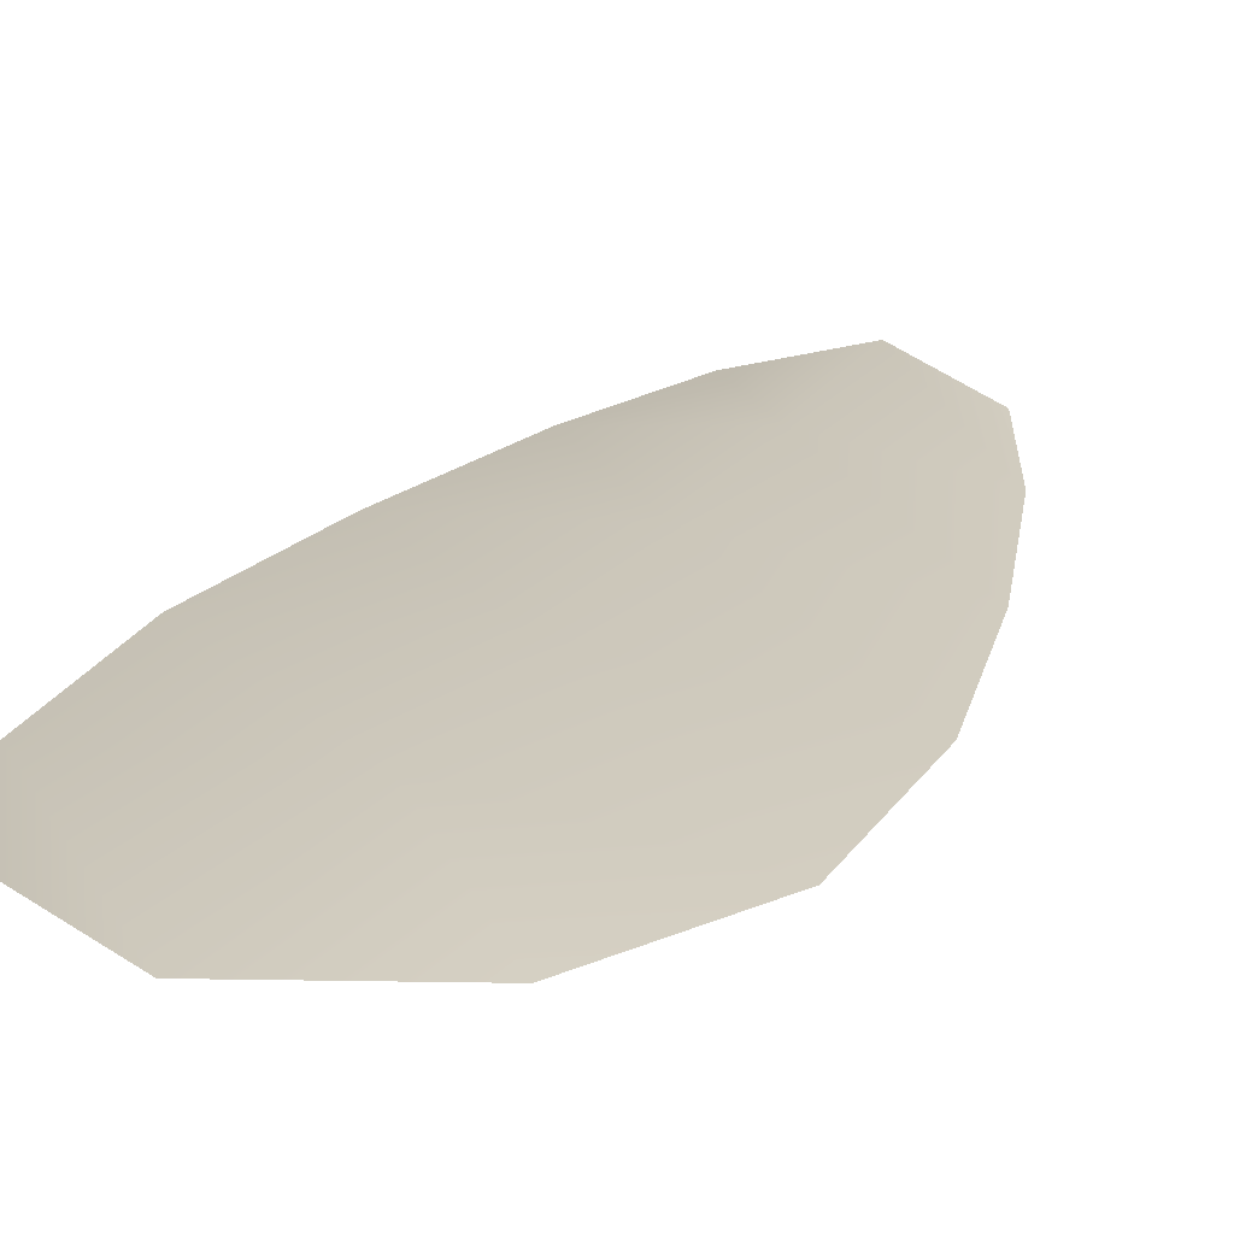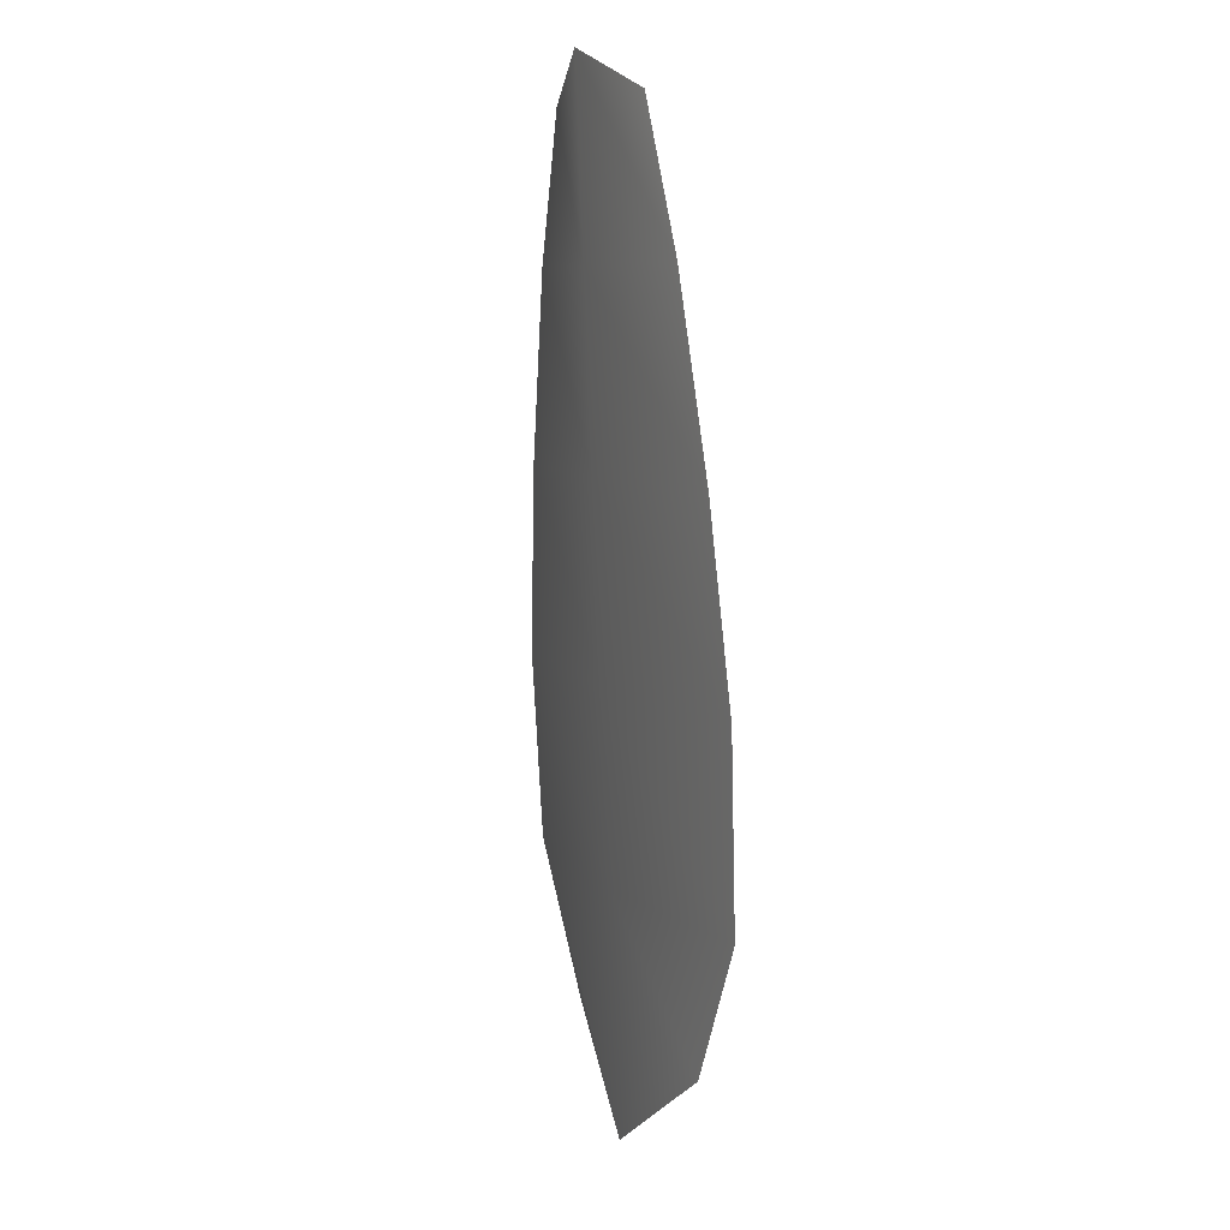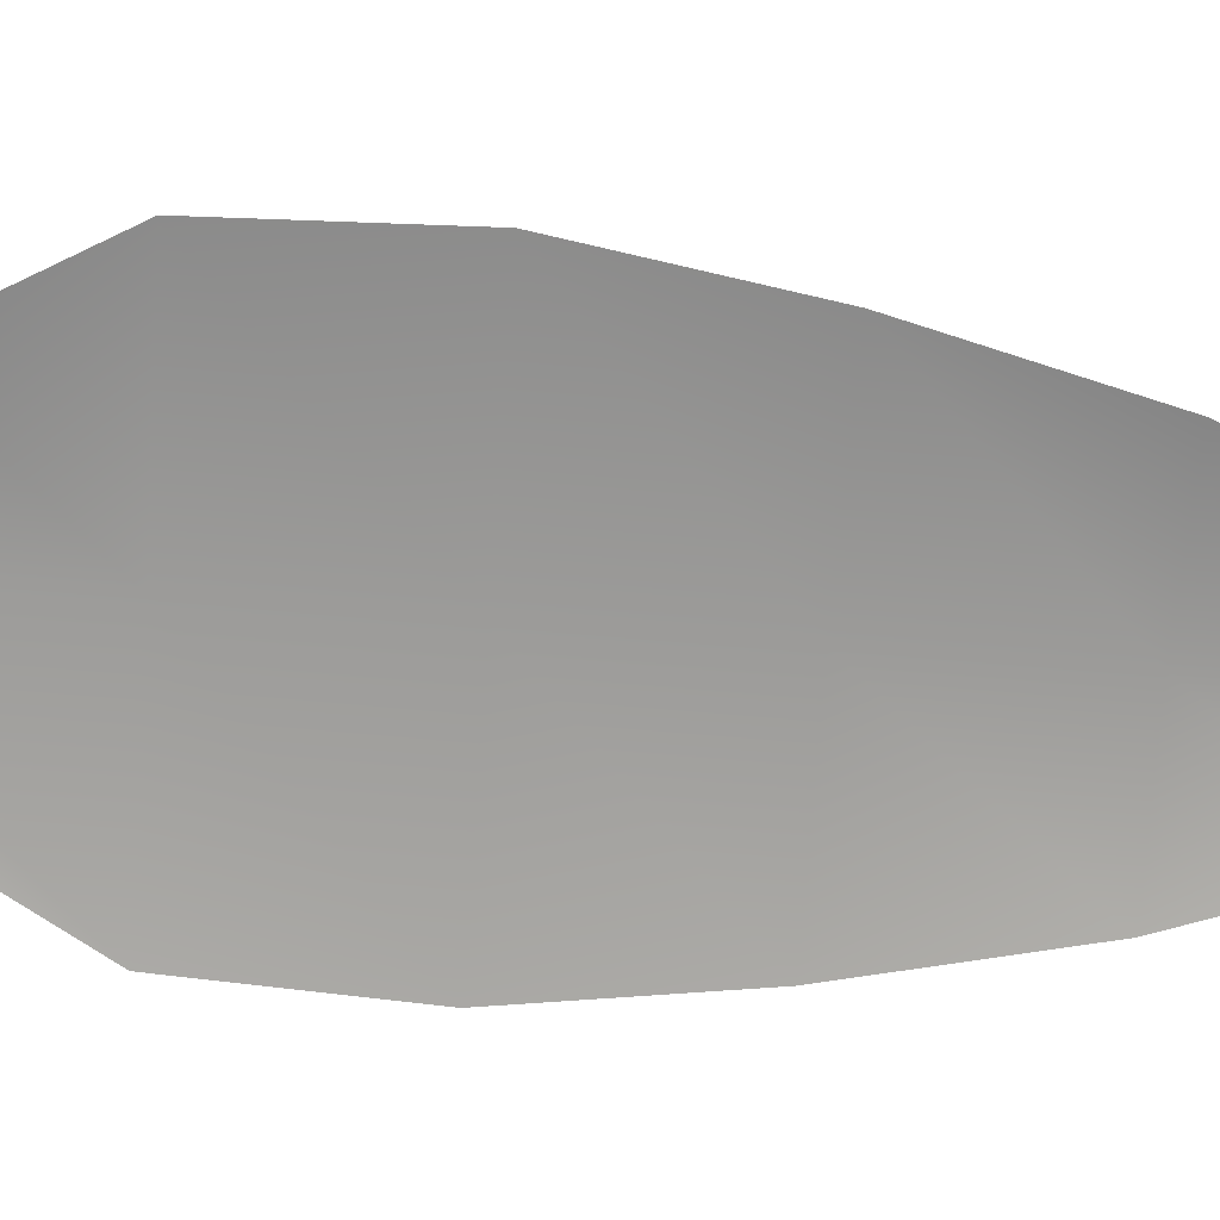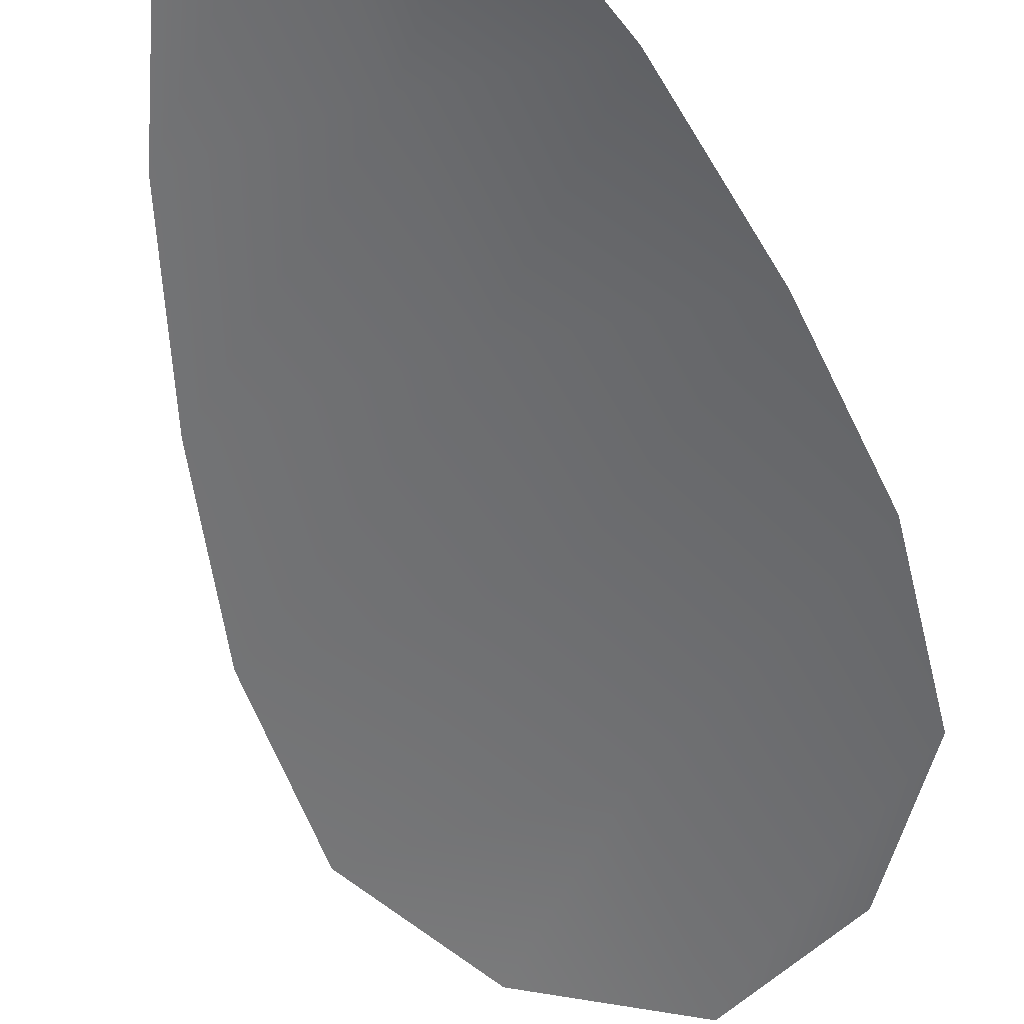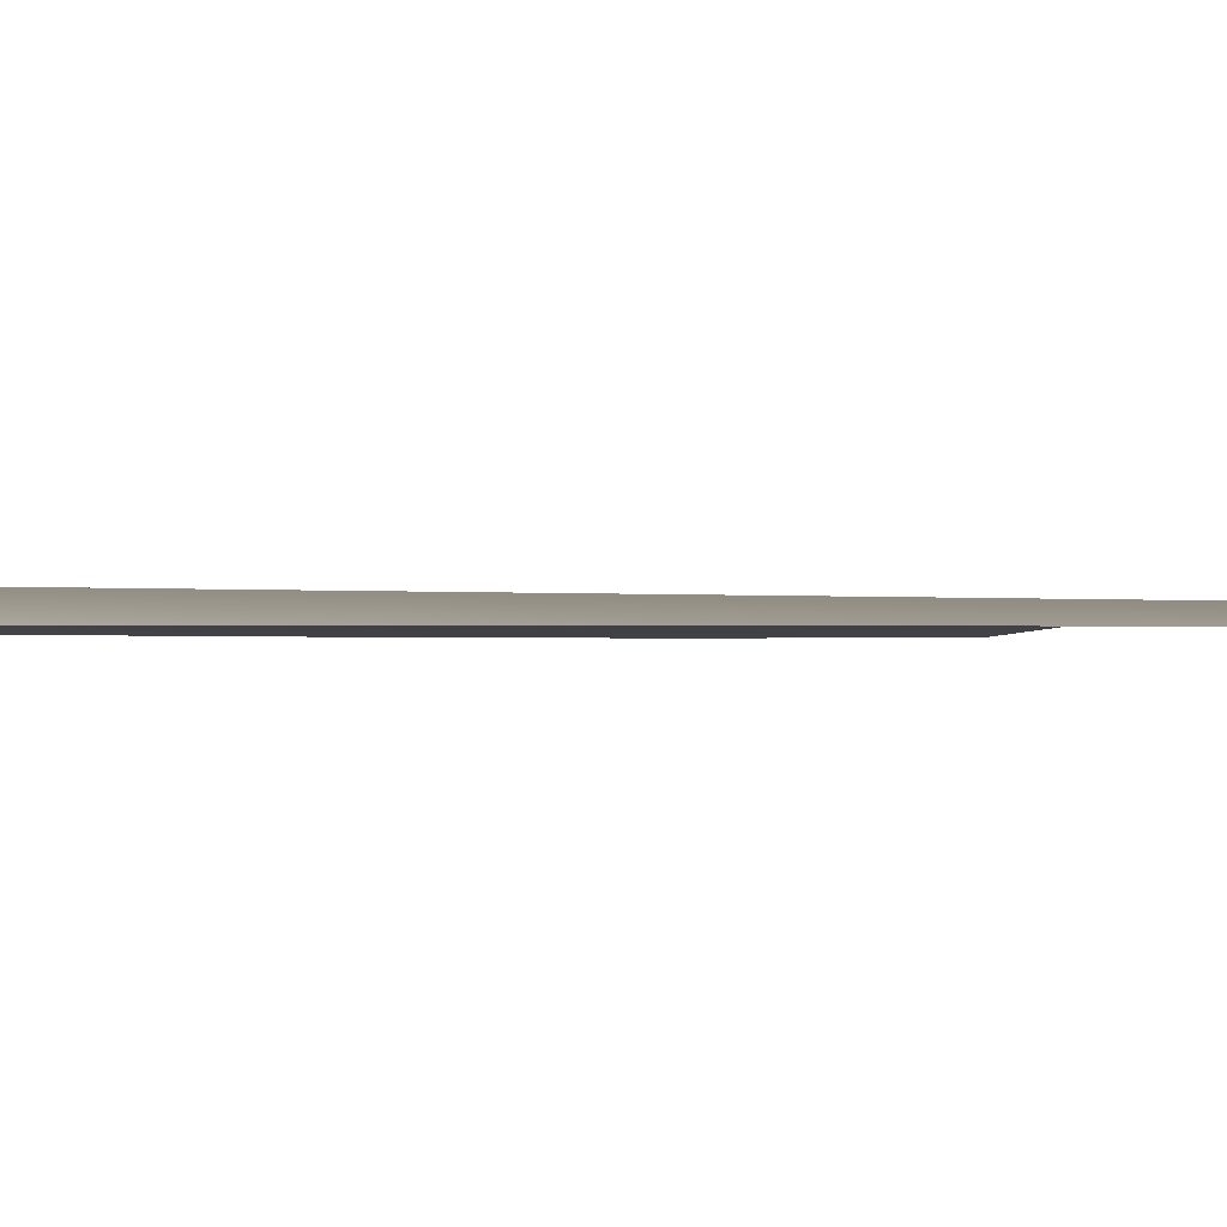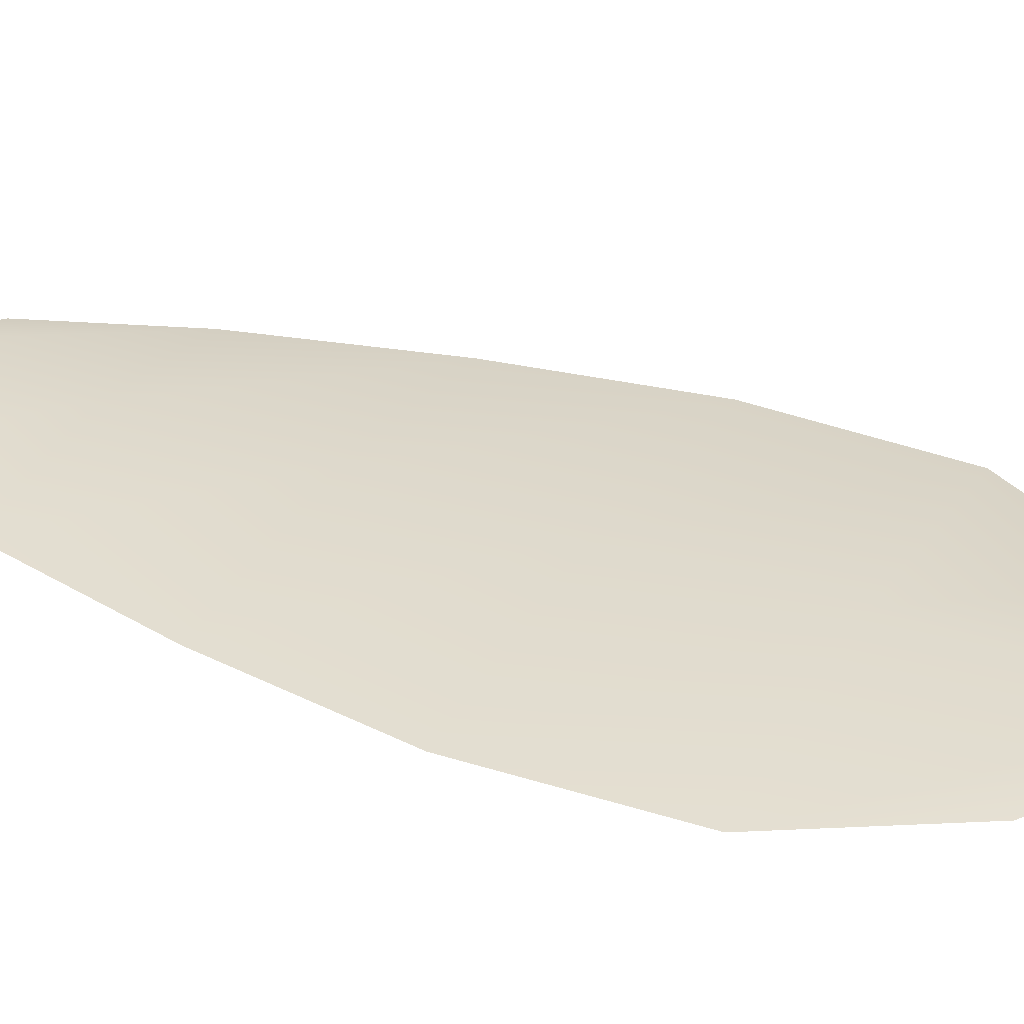
<metadata>
{"format":"obj","ext":"obj","renderer":"f3d","projection":"perspective","resolution":1024,"background":"white","views":[{"elev":21.9,"azim":28.7,"up":"+Z"},{"elev":14.7,"azim":67.0,"up":"+Y"},{"elev":-70.0,"azim":92.2,"up":"+Z"},{"elev":-54.7,"azim":-157.3,"up":"+Z"},{"elev":-1.1,"azim":-121.6,"up":"+Z"},{"elev":32.9,"azim":-56.6,"up":"+Z"}]}
</metadata>
<code>
o feather_flight_tertiary_017
v 0.05926 0.0568 0.02088
v 0.05772 0.05662 0.02089
v 0.0603 0.05026 0.02092
v 0.05821 0.05002 0.02093
v 0.05845 0.05704 0.02104
v 0.05934 0.04941 0.02109
v 0.0598 0.05573 0.02089
v 0.06032 0.05433 0.02089
v 0.06071 0.05291 0.0209
v 0.06082 0.05145 0.02091
v 0.05743 0.05106 0.02092
v 0.0572 0.0525 0.02091
v 0.05726 0.05397 0.0209
v 0.05744 0.05546 0.02089
v 0.05862 0.0556 0.02105
v 0.05879 0.05415 0.02106
v 0.05896 0.0527 0.02107
v 0.05913 0.05125 0.02108
f 18 10 3 6
f 11 18 6 4
f 5 1 7 15
f 15 7 8 16
f 16 8 9 17
f 17 9 10 18
f 2 5 15 14
f 14 15 16 13
f 13 16 17 12
f 12 17 18 11

</code>
